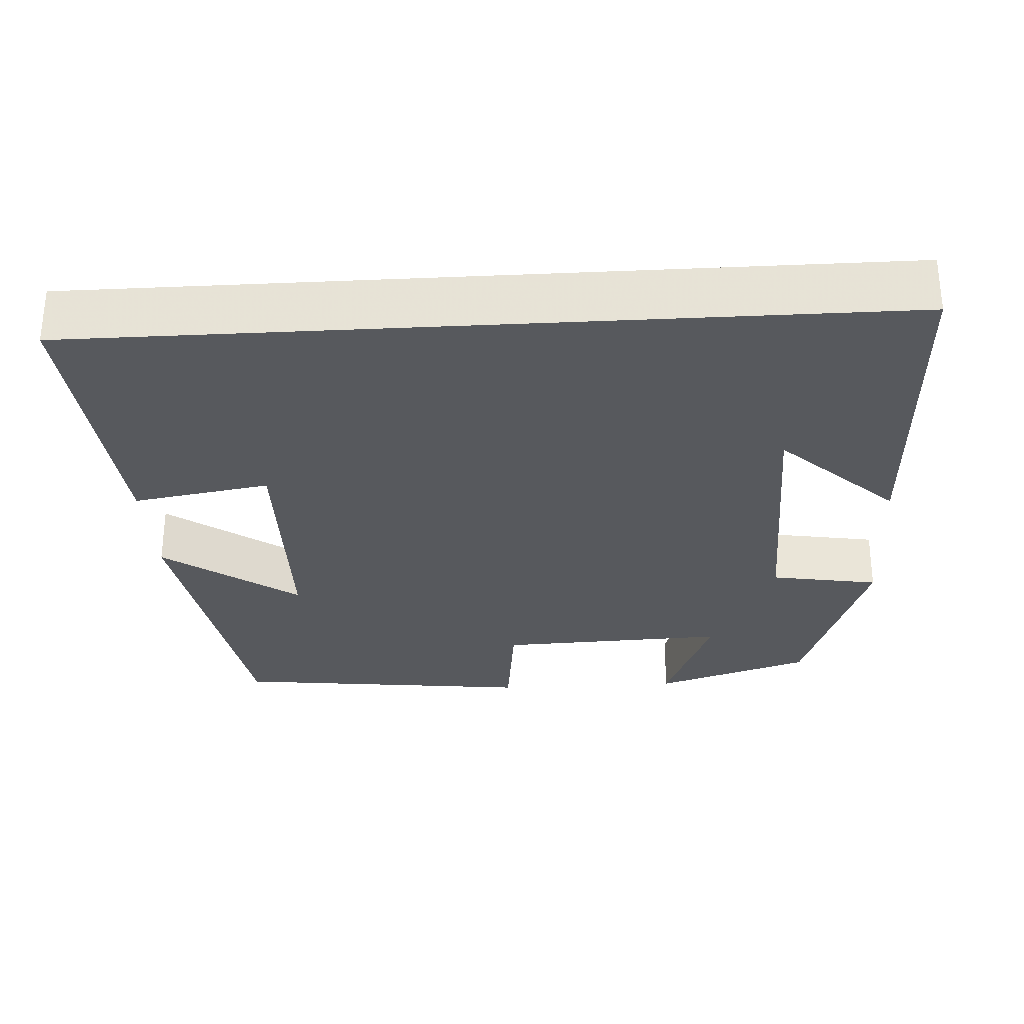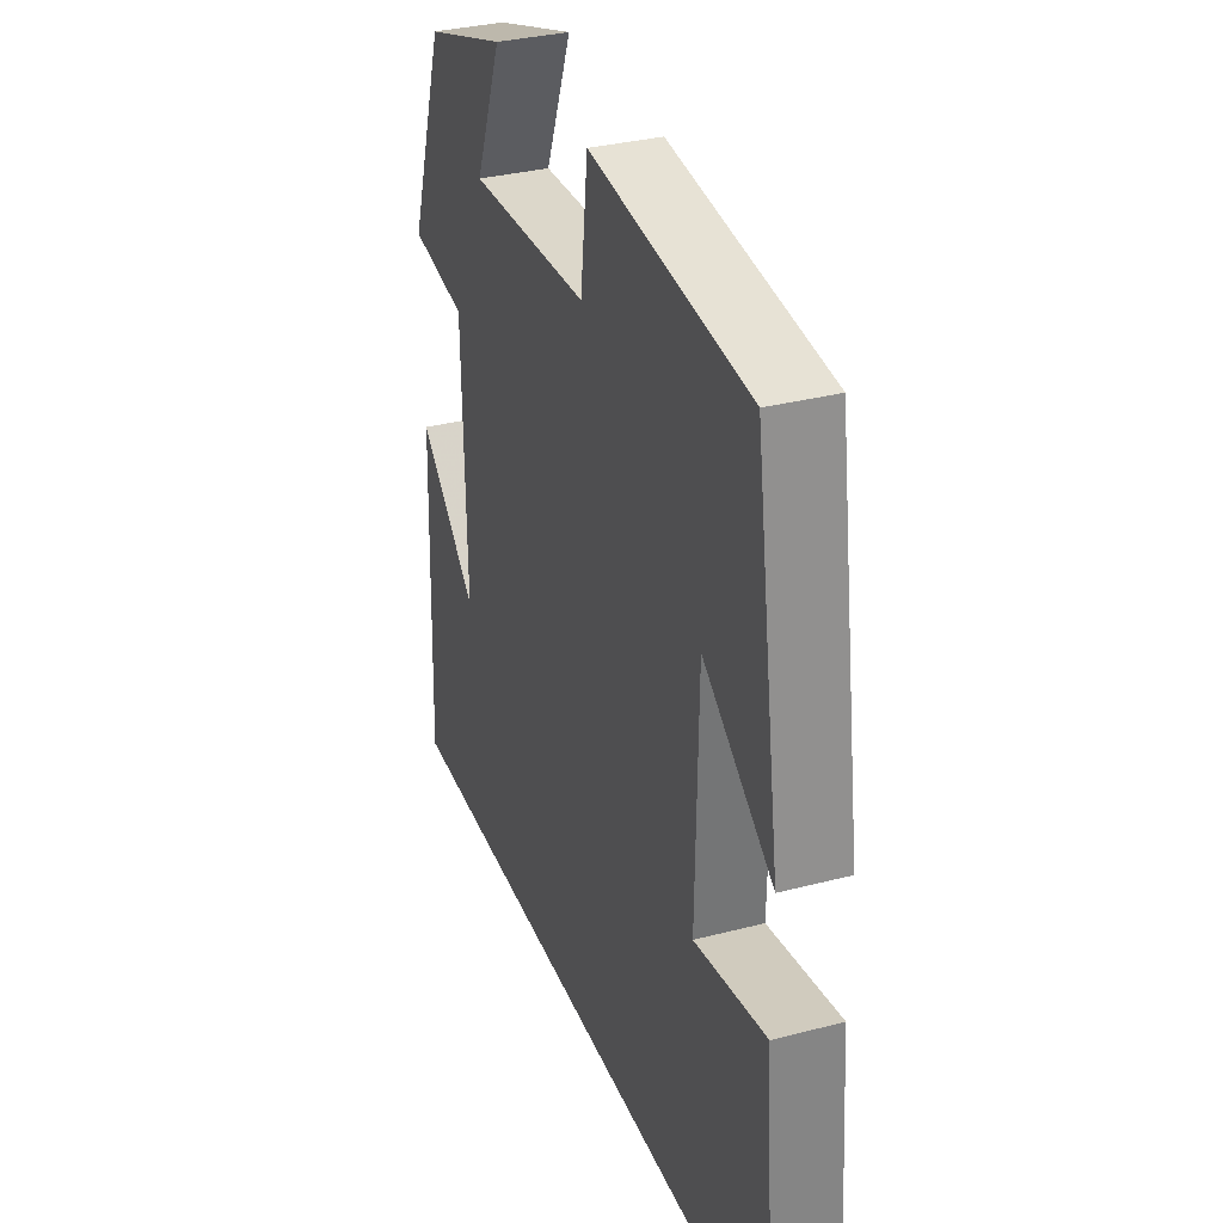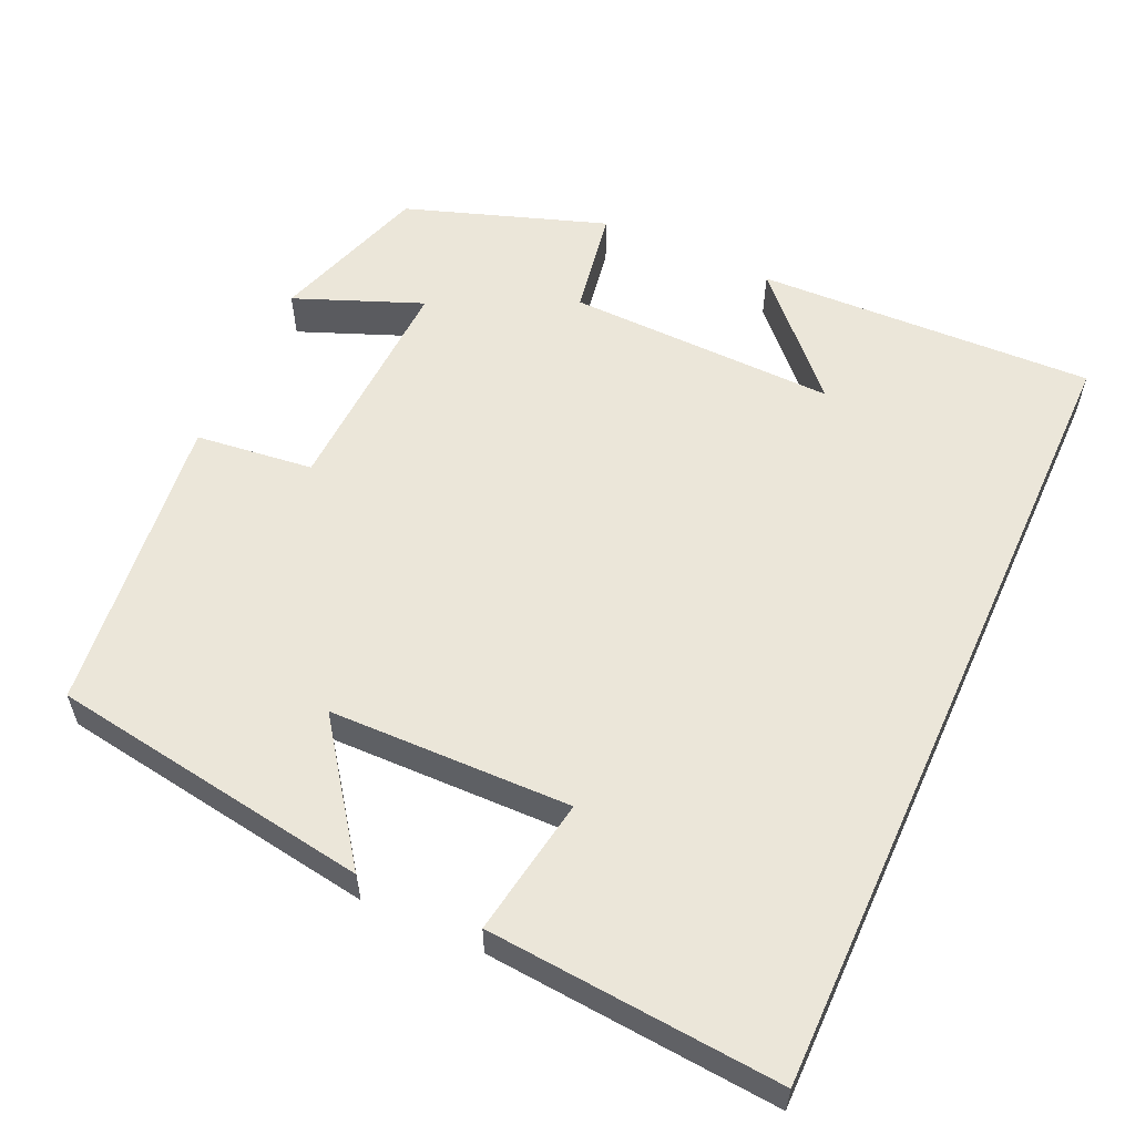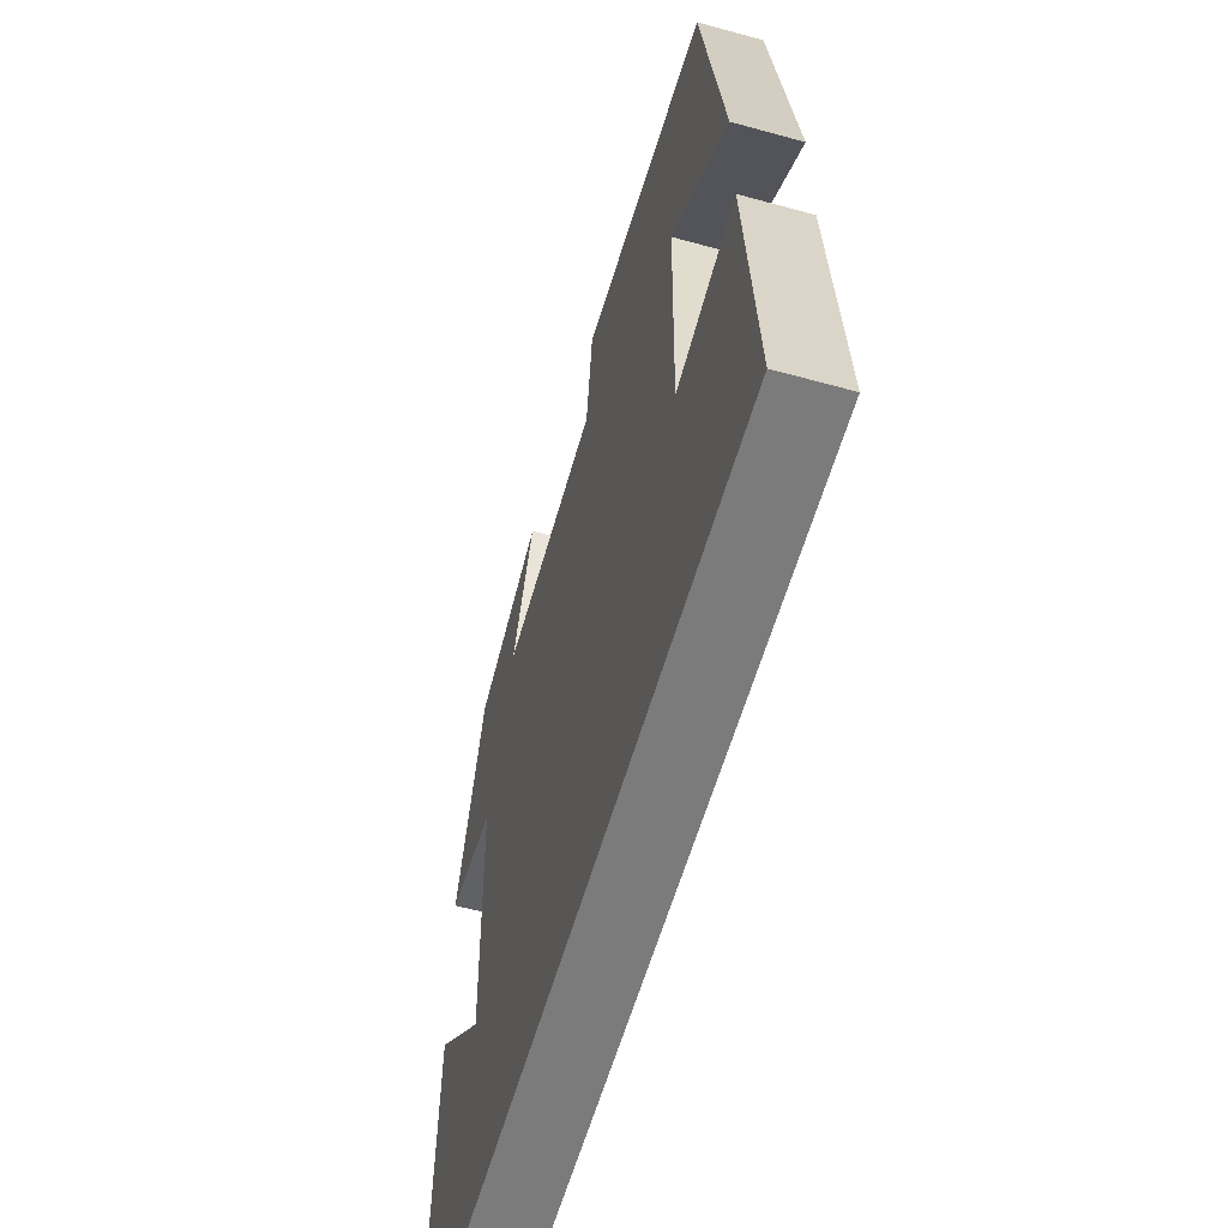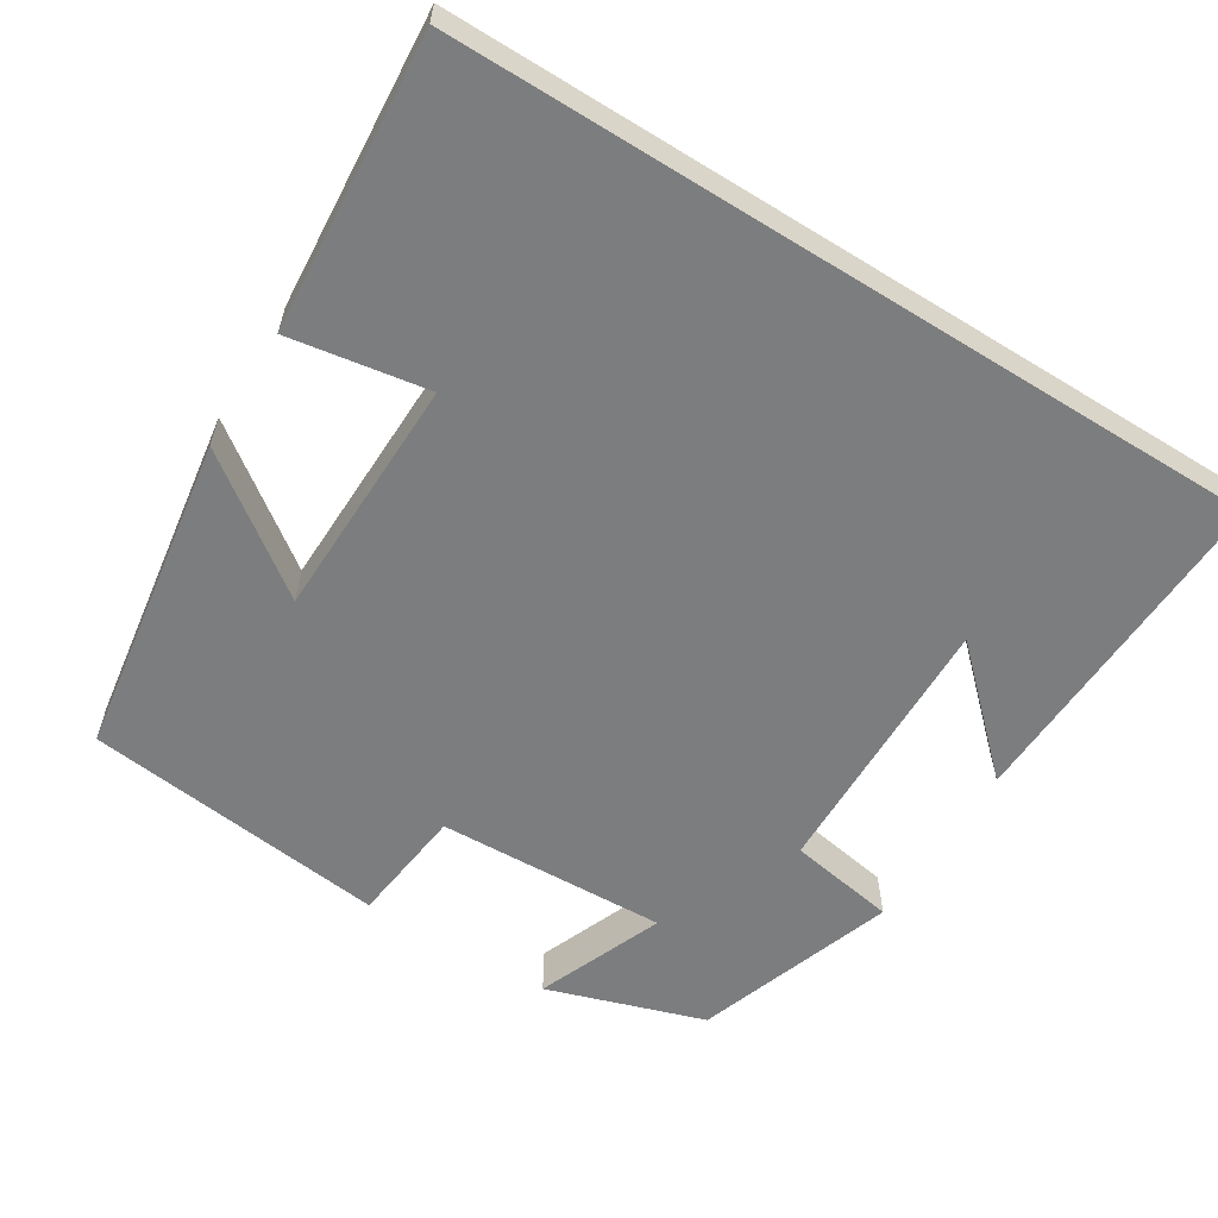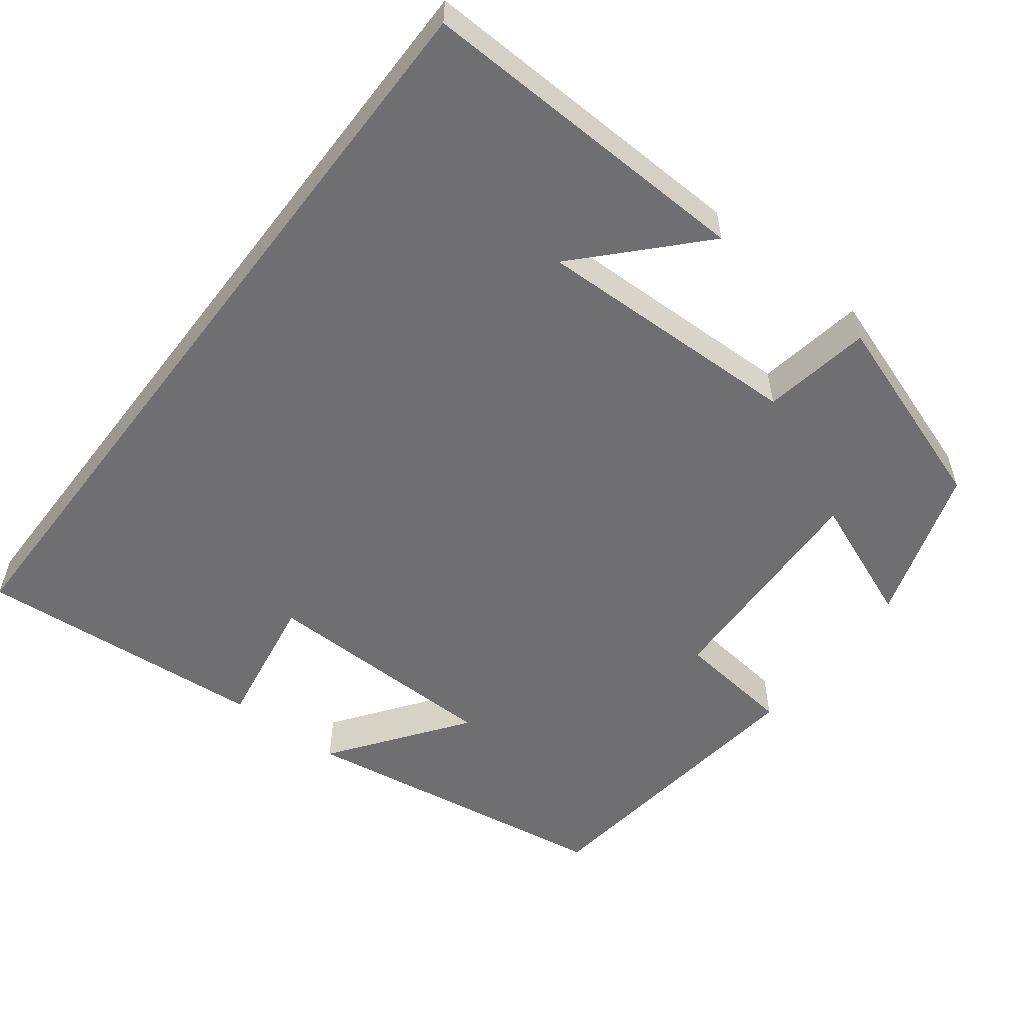
<metadata>
{"format":"obj","ext":"obj","renderer":"f3d","projection":"perspective","resolution":1024,"background":"white","views":[{"elev":-29.6,"azim":-176.6,"up":"+Y"},{"elev":33.1,"azim":70.3,"up":"+Z"},{"elev":57.2,"azim":114.5,"up":"+Y"},{"elev":-58.5,"azim":74.1,"up":"+Z"},{"elev":-59.0,"azim":148.0,"up":"+Y"},{"elev":-54.7,"azim":-127.4,"up":"+Y"}]}
</metadata>
<code>
v 0.436 0.07 0.454
v 0.5 0.07 0.037
v 0.327 0.07 0.163
v 0.321 0.07 -0.151
v 0.5 0.07 -0.121
v 0.53 0.07 -0.5
v -0.516 0.07 -0.5
v -0.5 0.07 -0.061
v -0.352 0.07 -0.201
v -0.36 0.07 0.149
v -0.5 0.07 0.173
v -0.411 0.07 0.433
v -0.207 0.07 0.5
v -0.273 0.07 0.335
v 0.025 0.07 0.347
v 0.043 0.07 0.5
v 0.436 0 0.454
v 0.5 0 0.037
v 0.327 0 0.163
v 0.321 0 -0.151
v 0.5 0 -0.121
v 0.53 0 -0.5
v -0.516 0 -0.5
v -0.5 0 -0.061
v -0.352 0 -0.201
v -0.36 0 0.149
v -0.5 0 0.173
v -0.411 0 0.433
v -0.207 0 0.5
v -0.273 0 0.335
v 0.025 0 0.347
v 0.043 0 0.5
f 15 16 1
f 12 13 14
f 11 12 14
f 10 11 14
f 9 10 14 15
f 7 8 9
f 4 5 6 7
f 7 9 15
f 4 7 15
f 3 4 15
f 1 2 3
f 1 3 15
f 17 32 31
f 30 29 28
f 30 28 27
f 30 27 26
f 31 30 26 25
f 25 24 23
f 23 22 21 20
f 31 25 23
f 31 23 20
f 31 20 19
f 19 18 17
f 31 19 17
f 1 17 18 2
f 2 18 19 3
f 3 19 20 4
f 4 20 21 5
f 5 21 22 6
f 6 22 23 7
f 7 23 24 8
f 8 24 25 9
f 9 25 26 10
f 10 26 27 11
f 11 27 28 12
f 12 28 29 13
f 13 29 30 14
f 14 30 31 15
f 15 31 32 16
f 16 32 17 1

</code>
